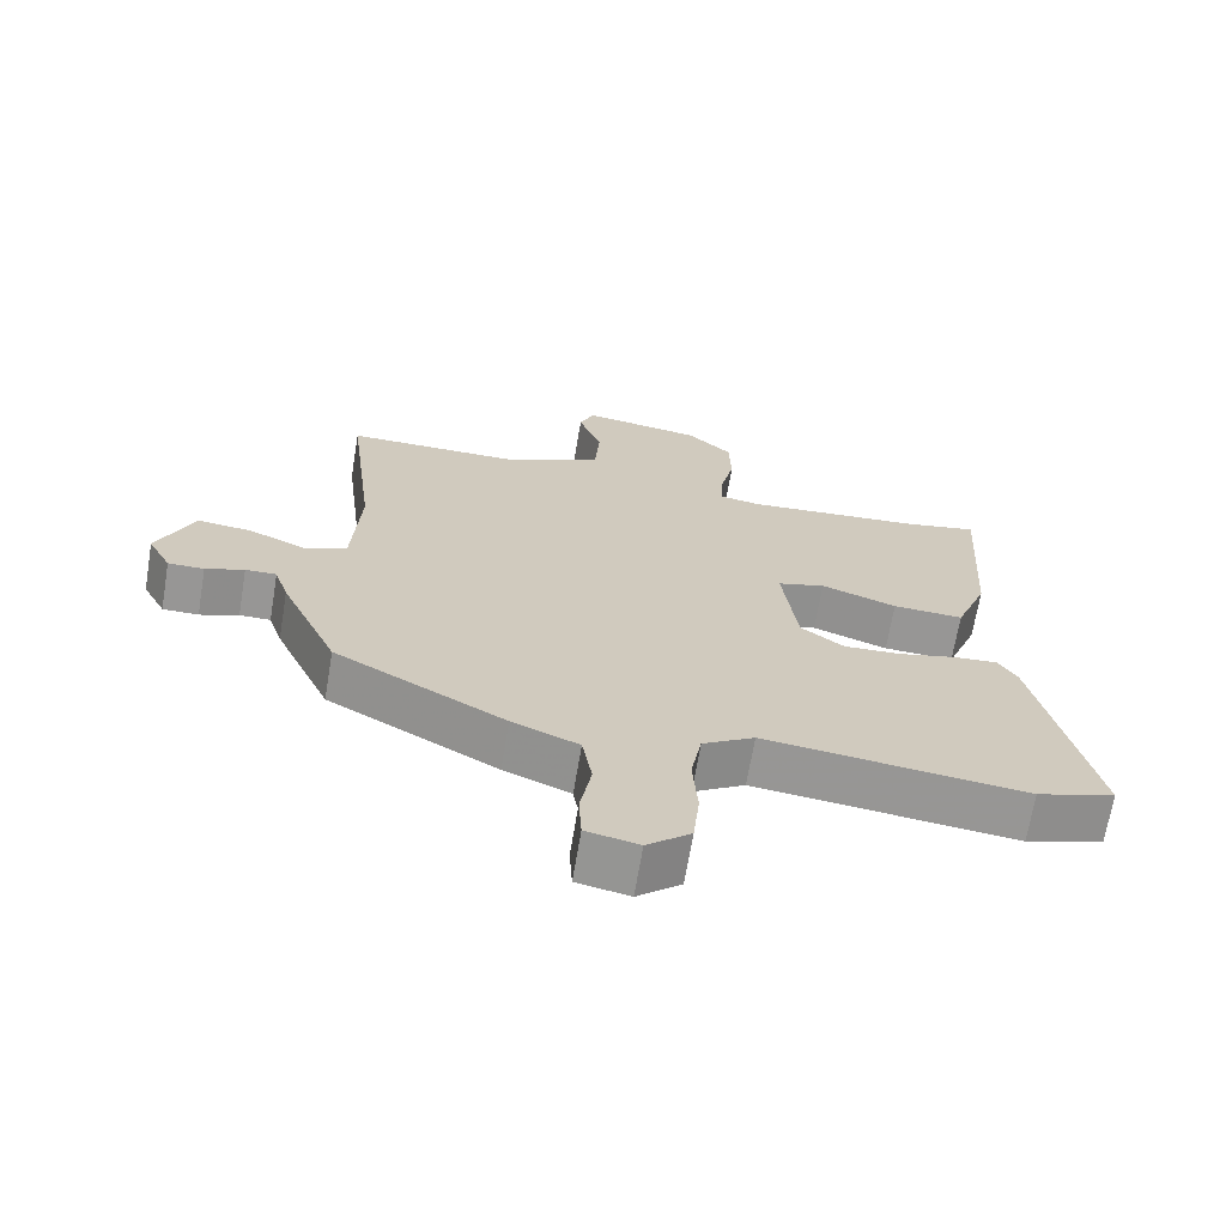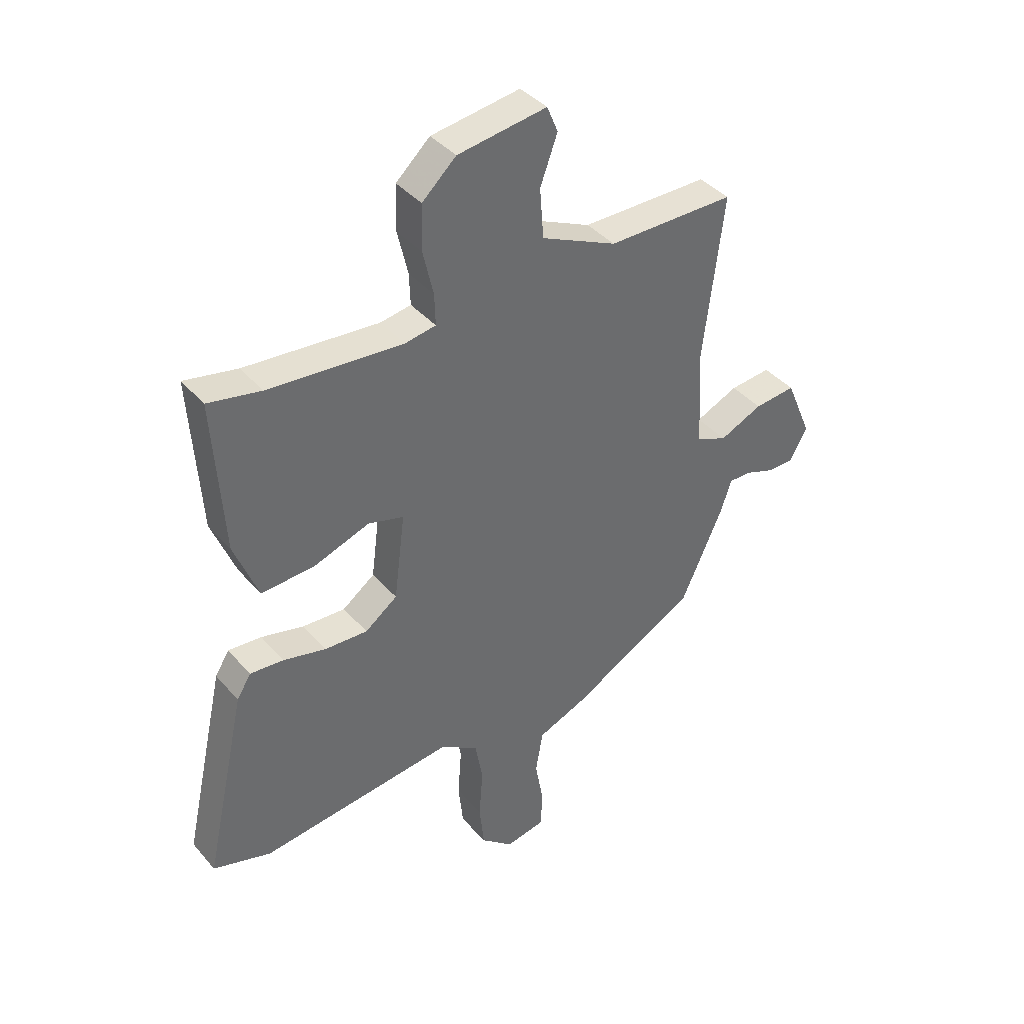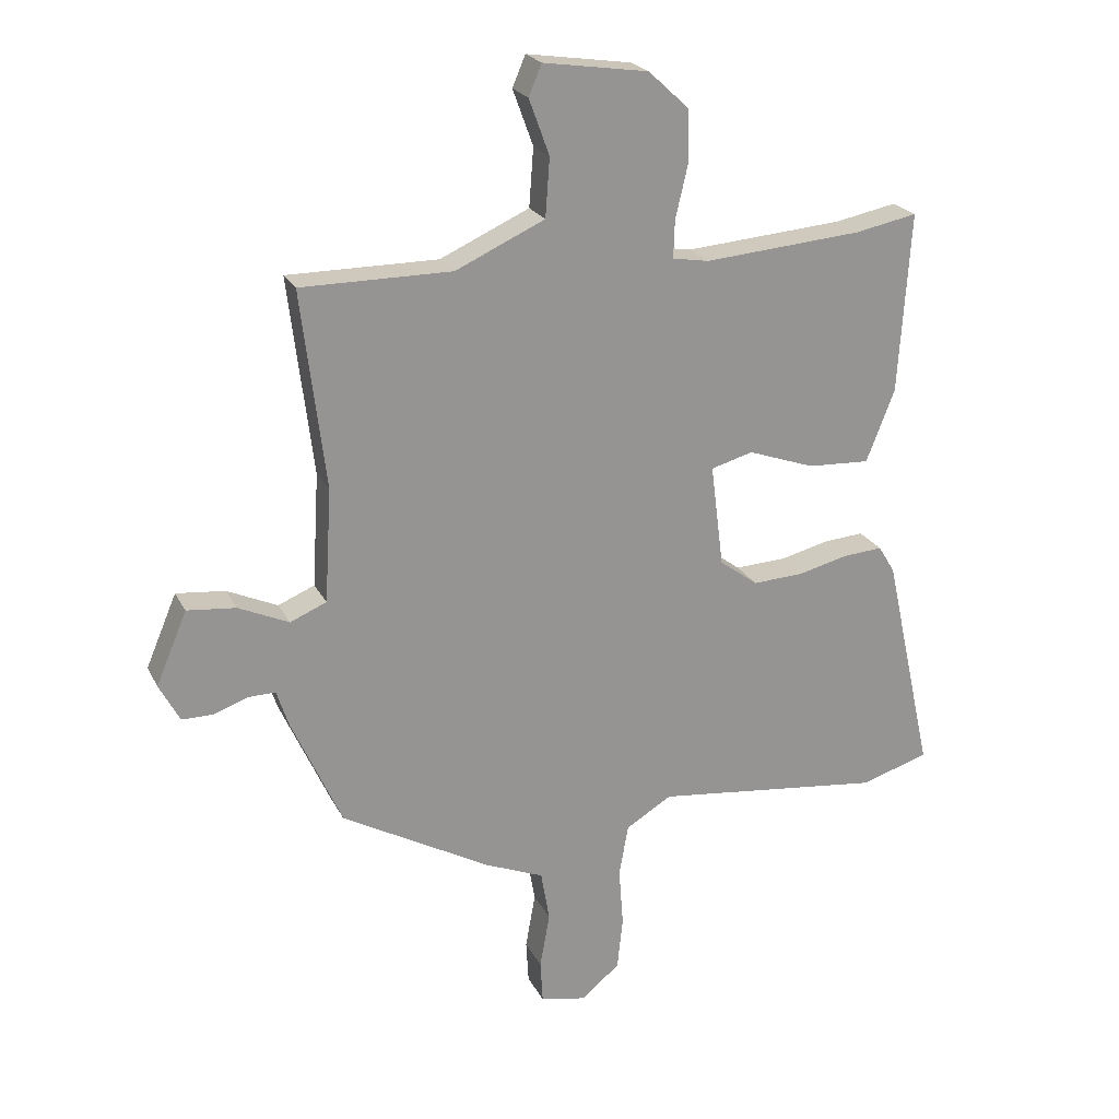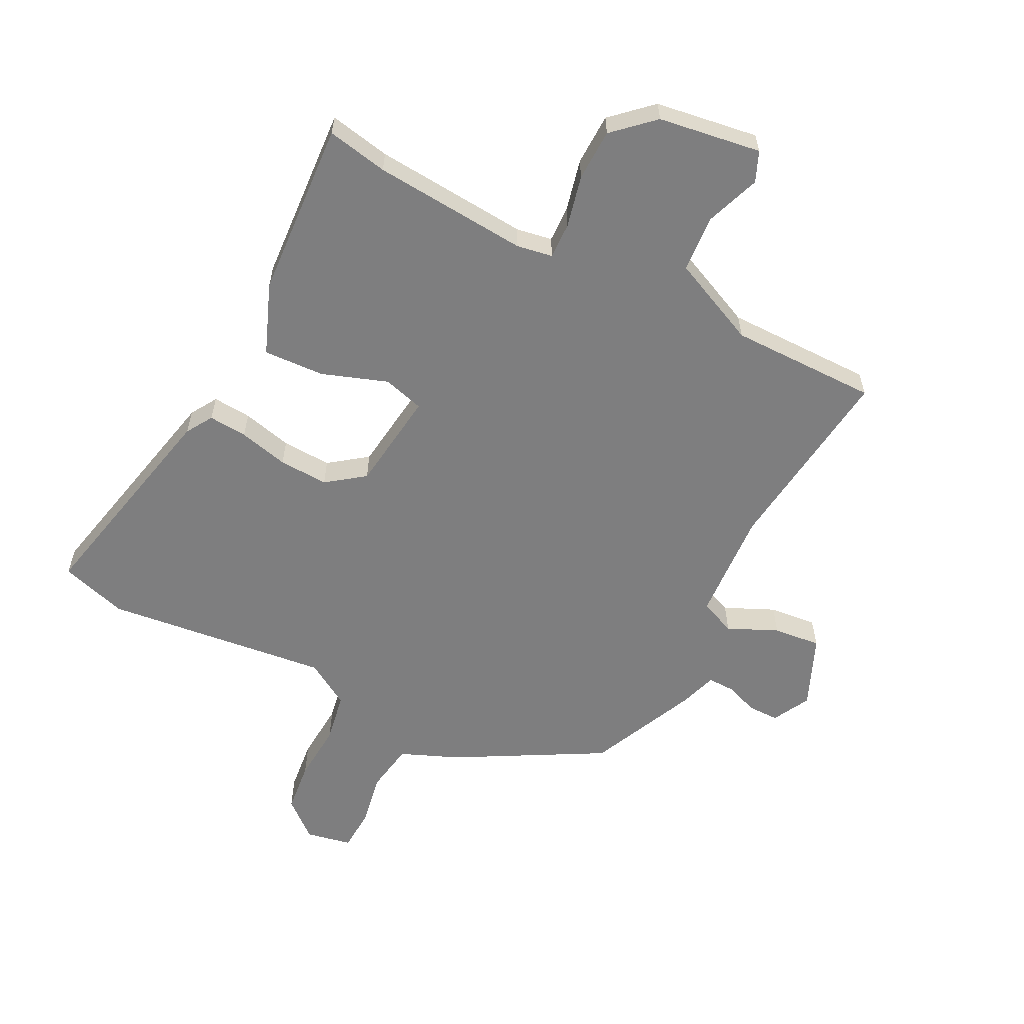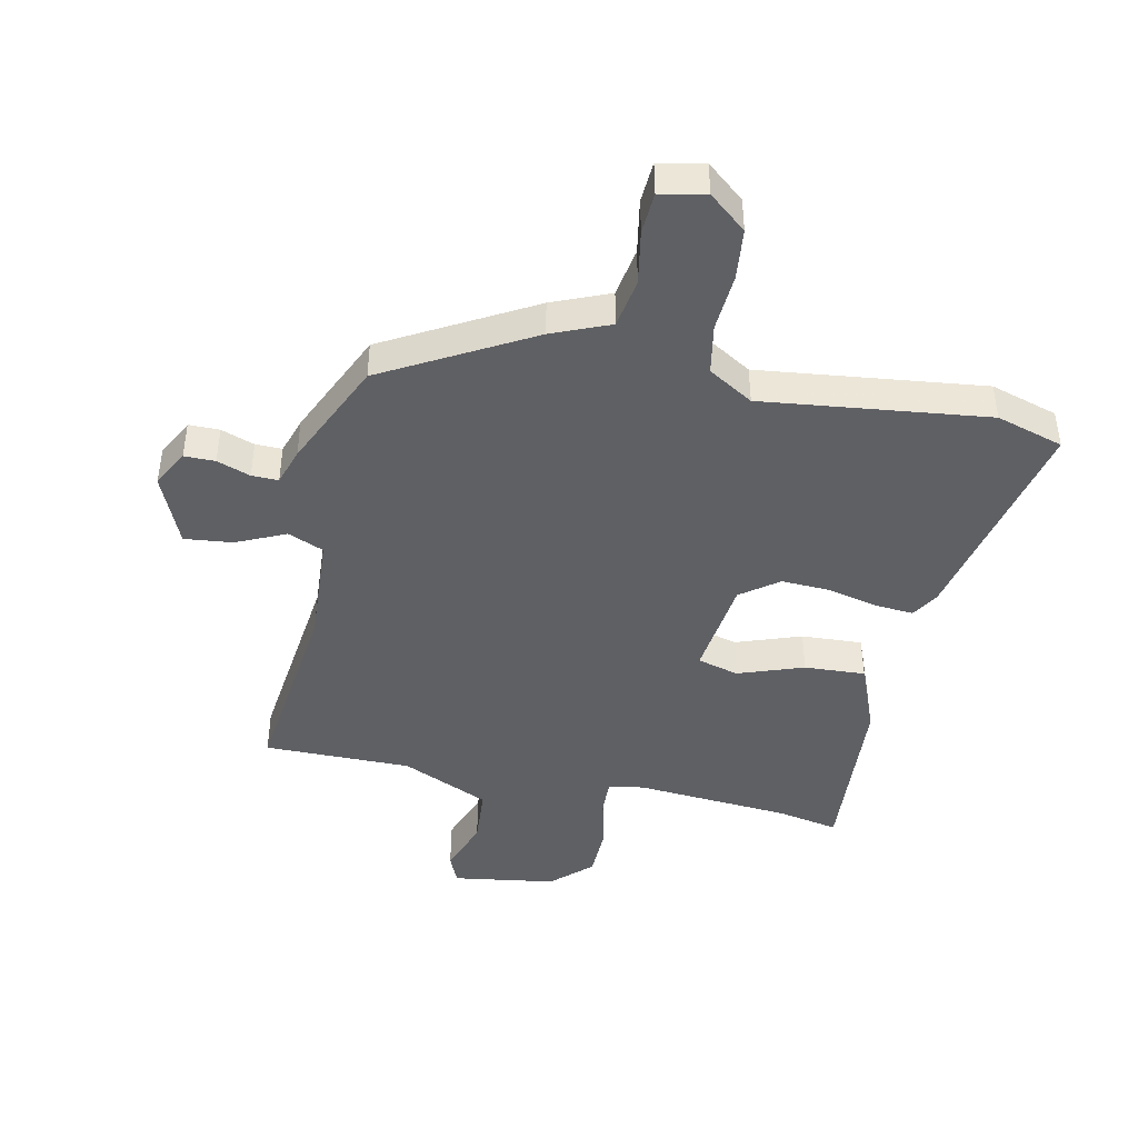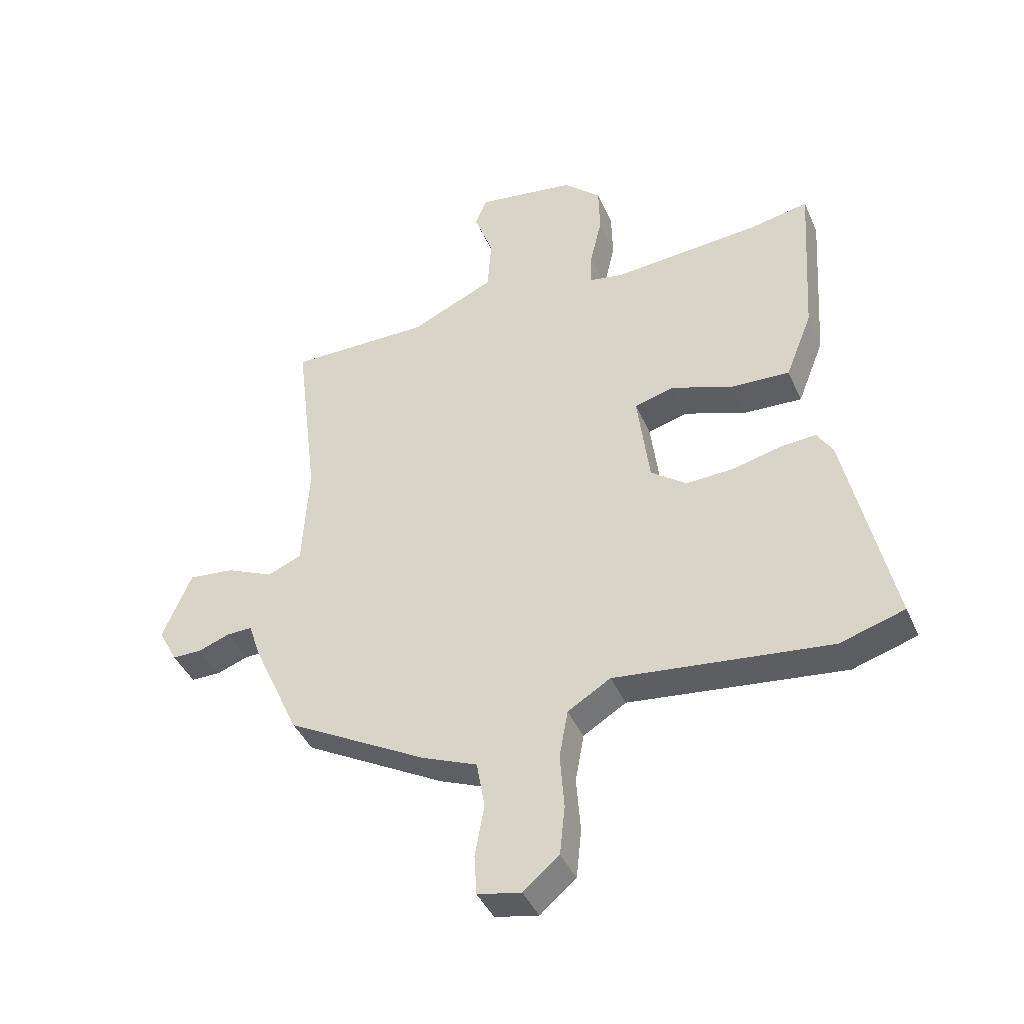
<metadata>
{"format":"obj","ext":"obj","renderer":"f3d","projection":"perspective","resolution":1024,"background":"white","views":[{"elev":-67.9,"azim":170.5,"up":"+Z"},{"elev":39.6,"azim":-36.2,"up":"+Z"},{"elev":22.5,"azim":159.1,"up":"+Z"},{"elev":-59.5,"azim":-26.9,"up":"+Y"},{"elev":-43.8,"azim":168.2,"up":"+Y"},{"elev":-41.7,"azim":-157.5,"up":"+Z"}]}
</metadata>
<code>
v 0.504 0.07 0.487
v 0.465 0.07 0.167
v 0.476 0.07 -0.017
v 0.535 0.07 -0.042
v 0.617 0.07 -0.005
v 0.696 0.07 0.003
v 0.746 0.07 -0.115
v 0.713 0.07 -0.177
v 0.662 0.07 -0.177
v 0.607 0.07 -0.157
v 0.563 0.07 -0.156
v 0.543 0.07 -0.217
v 0.462 0.07 -0.396
v 0.22 0.07 -0.53
v 0.125 0.07 -0.569
v 0.111 0.07 -0.651
v 0.127 0.07 -0.741
v 0.123 0.07 -0.81
v 0.048 0.07 -0.825
v -0.014 0.07 -0.773
v -0.023 0.07 -0.688
v -0.016 0.07 -0.592
v -0.031 0.07 -0.509
v -0.105 0.07 -0.464
v -0.477 0.07 -0.507
v -0.588 0.07 -0.473
v -0.508 0.07 -0.111
v -0.481 0.07 -0.067
v -0.417 0.07 -0.072
v -0.335 0.07 -0.092
v -0.253 0.07 -0.096
v -0.191 0.07 -0.05
v -0.17 0.07 0.116
v -0.238 0.07 0.135
v -0.346 0.07 0.097
v -0.447 0.07 0.092
v -0.493 0.07 0.209
v -0.512 0.07 0.502
v -0.411 0.07 0.482
v -0.154 0.07 0.461
v -0.095 0.07 0.471
v -0.097 0.07 0.531
v -0.117 0.07 0.617
v -0.115 0.07 0.703
v -0.05 0.07 0.763
v 0.12 0.07 0.788
v 0.141 0.07 0.738
v 0.108 0.07 0.648
v 0.115 0.07 0.553
v 0.26 0.07 0.487
v 0.504 0 0.487
v 0.465 0 0.167
v 0.476 0 -0.017
v 0.535 0 -0.042
v 0.617 0 -0.005
v 0.696 0 0.003
v 0.746 0 -0.115
v 0.713 0 -0.177
v 0.662 0 -0.177
v 0.607 0 -0.157
v 0.563 0 -0.156
v 0.543 0 -0.217
v 0.462 0 -0.396
v 0.22 0 -0.53
v 0.125 0 -0.569
v 0.111 0 -0.651
v 0.127 0 -0.741
v 0.123 0 -0.81
v 0.048 0 -0.825
v -0.014 0 -0.773
v -0.023 0 -0.688
v -0.016 0 -0.592
v -0.031 0 -0.509
v -0.105 0 -0.464
v -0.477 0 -0.507
v -0.588 0 -0.473
v -0.508 0 -0.111
v -0.481 0 -0.067
v -0.417 0 -0.072
v -0.335 0 -0.092
v -0.253 0 -0.096
v -0.191 0 -0.05
v -0.17 0 0.116
v -0.238 0 0.135
v -0.346 0 0.097
v -0.447 0 0.092
v -0.493 0 0.209
v -0.512 0 0.502
v -0.411 0 0.482
v -0.154 0 0.461
v -0.095 0 0.471
v -0.097 0 0.531
v -0.117 0 0.617
v -0.115 0 0.703
v -0.05 0 0.763
v 0.12 0 0.788
v 0.141 0 0.738
v 0.108 0 0.648
v 0.115 0 0.553
v 0.26 0 0.487
f 45 46 47 48
f 45 48 49
f 42 43 44 45
f 41 42 45 49
f 36 37 38 39
f 34 35 36 39
f 33 34 39 40
f 27 28 29 30
f 27 30 31
f 24 25 26 27
f 23 24 27 31
f 19 20 21 22
f 19 22 23
f 16 17 18 19
f 15 16 19 23
f 11 12 13 14
f 11 14 15 23
f 7 8 9 10
f 7 10 11
f 4 5 6 7
f 4 7 11
f 3 4 11 23
f 50 1 2
f 41 49 50 2
f 33 40 41 2
f 3 23 31 32
f 2 3 32 33
f 98 97 96 95
f 99 98 95
f 95 94 93 92
f 99 95 92 91
f 89 88 87 86
f 89 86 85 84
f 90 89 84 83
f 80 79 78 77
f 81 80 77
f 77 76 75 74
f 81 77 74 73
f 72 71 70 69
f 73 72 69
f 69 68 67 66
f 73 69 66 65
f 64 63 62 61
f 73 65 64 61
f 60 59 58 57
f 61 60 57
f 57 56 55 54
f 61 57 54
f 73 61 54 53
f 52 51 100
f 52 100 99 91
f 52 91 90 83
f 82 81 73 53
f 83 82 53 52
f 1 51 52 2
f 2 52 53 3
f 3 53 54 4
f 4 54 55 5
f 5 55 56 6
f 6 56 57 7
f 7 57 58 8
f 8 58 59 9
f 9 59 60 10
f 10 60 61 11
f 11 61 62 12
f 12 62 63 13
f 13 63 64 14
f 14 64 65 15
f 15 65 66 16
f 16 66 67 17
f 17 67 68 18
f 18 68 69 19
f 19 69 70 20
f 20 70 71 21
f 21 71 72 22
f 22 72 73 23
f 23 73 74 24
f 24 74 75 25
f 25 75 76 26
f 26 76 77 27
f 27 77 78 28
f 28 78 79 29
f 29 79 80 30
f 30 80 81 31
f 31 81 82 32
f 32 82 83 33
f 33 83 84 34
f 34 84 85 35
f 35 85 86 36
f 36 86 87 37
f 37 87 88 38
f 38 88 89 39
f 39 89 90 40
f 40 90 91 41
f 41 91 92 42
f 42 92 93 43
f 43 93 94 44
f 44 94 95 45
f 45 95 96 46
f 46 96 97 47
f 47 97 98 48
f 48 98 99 49
f 49 99 100 50
f 50 100 51 1

</code>
